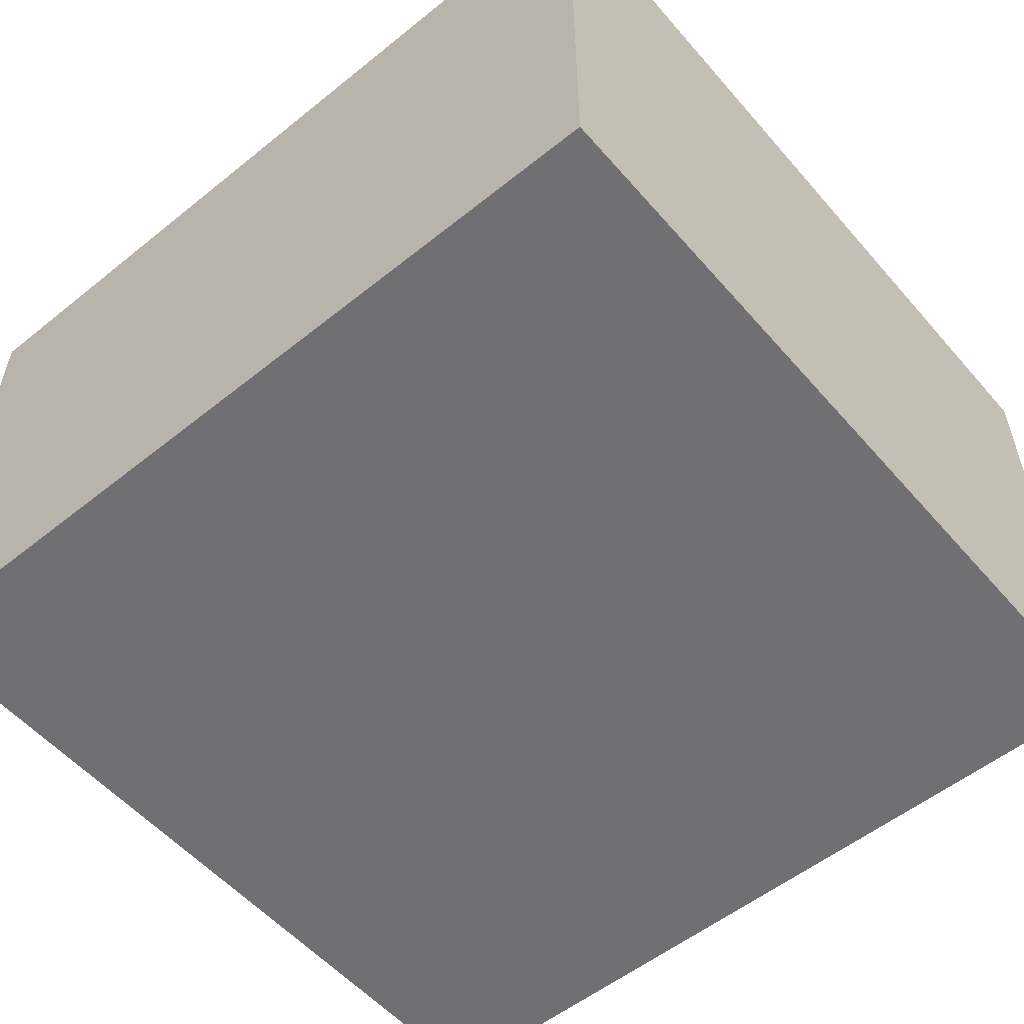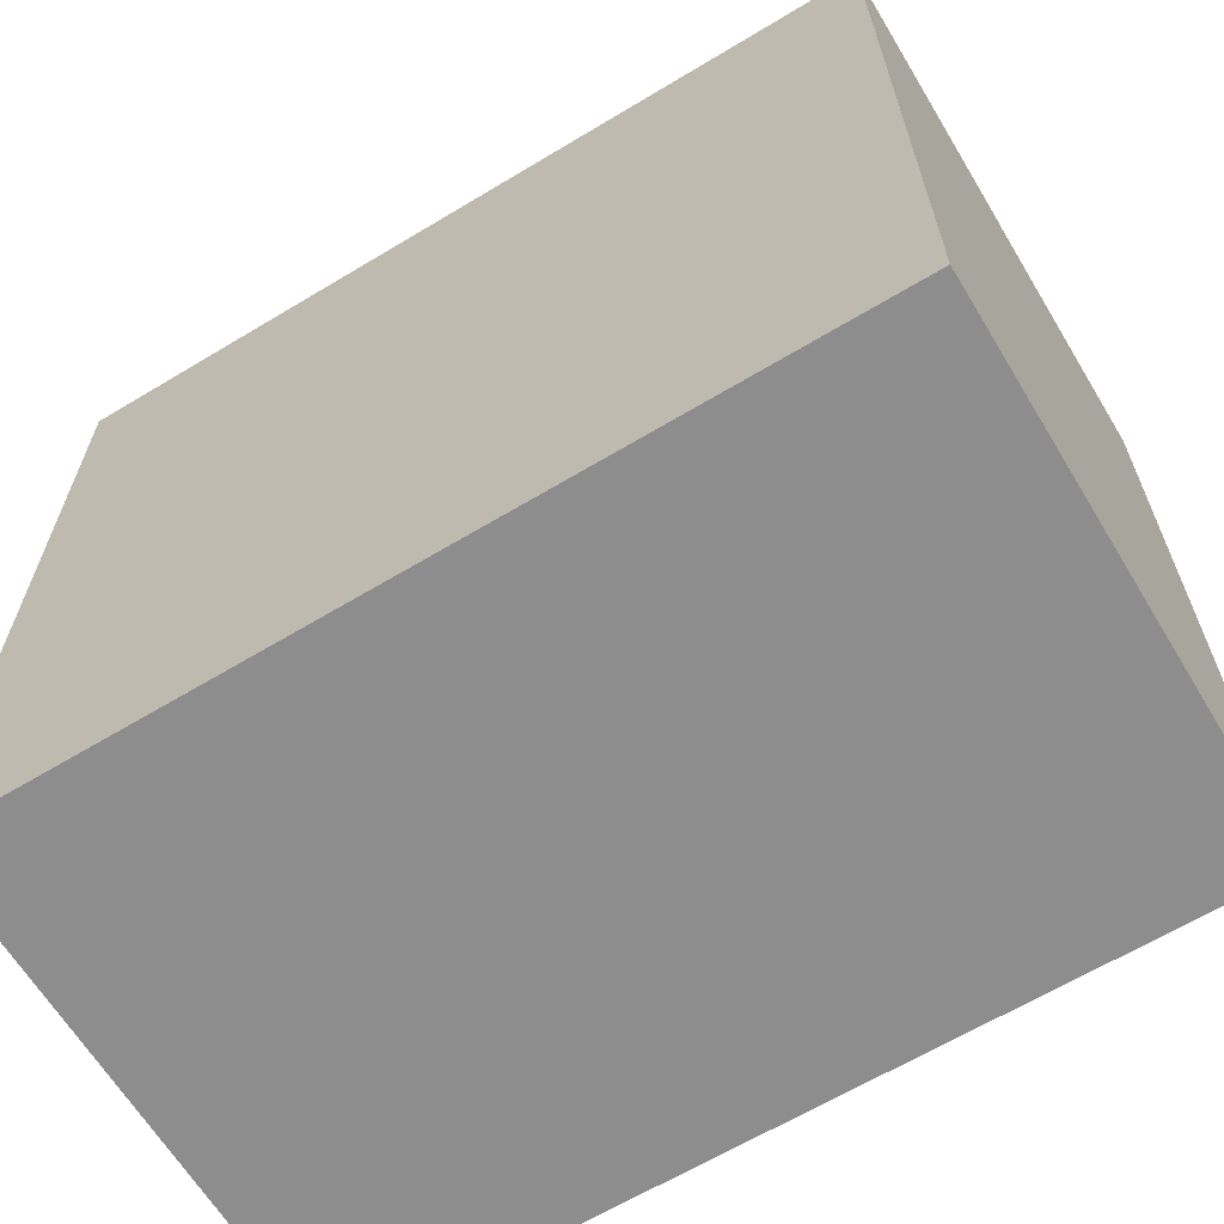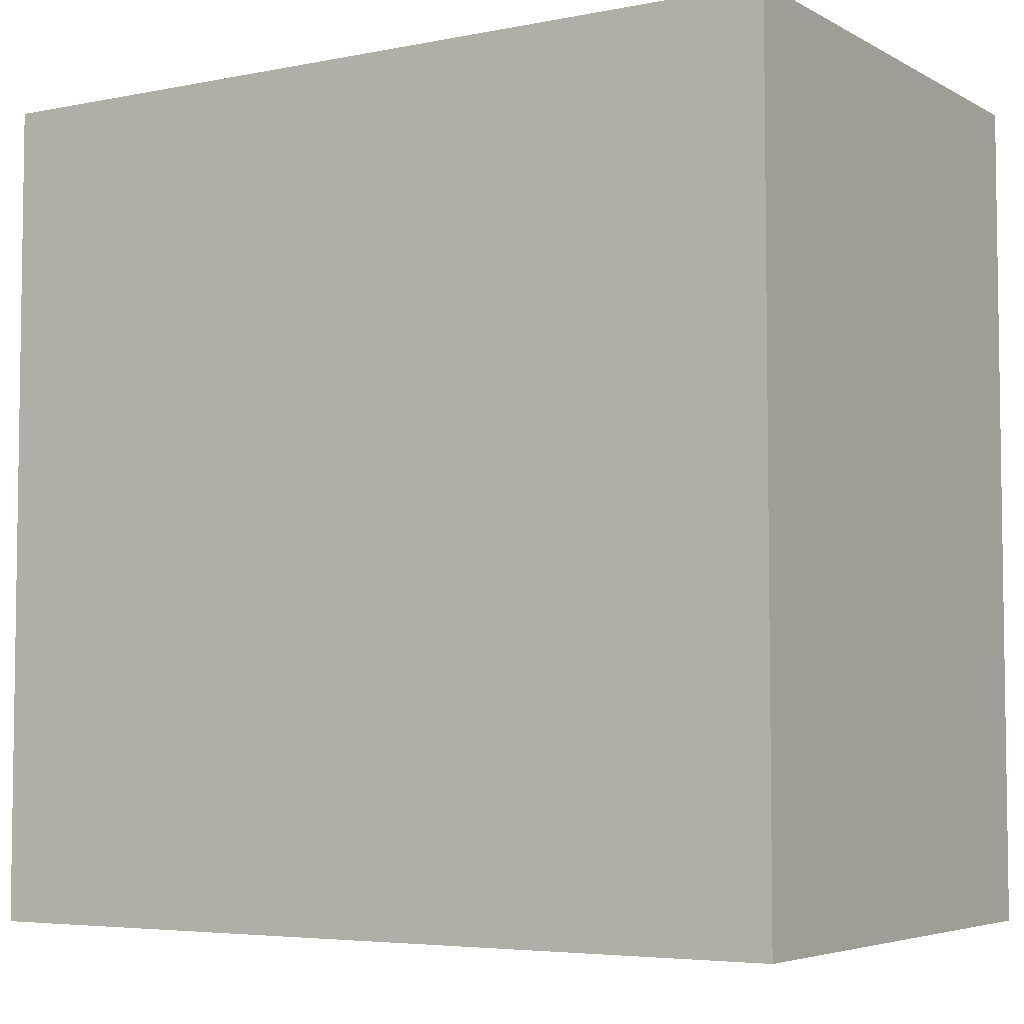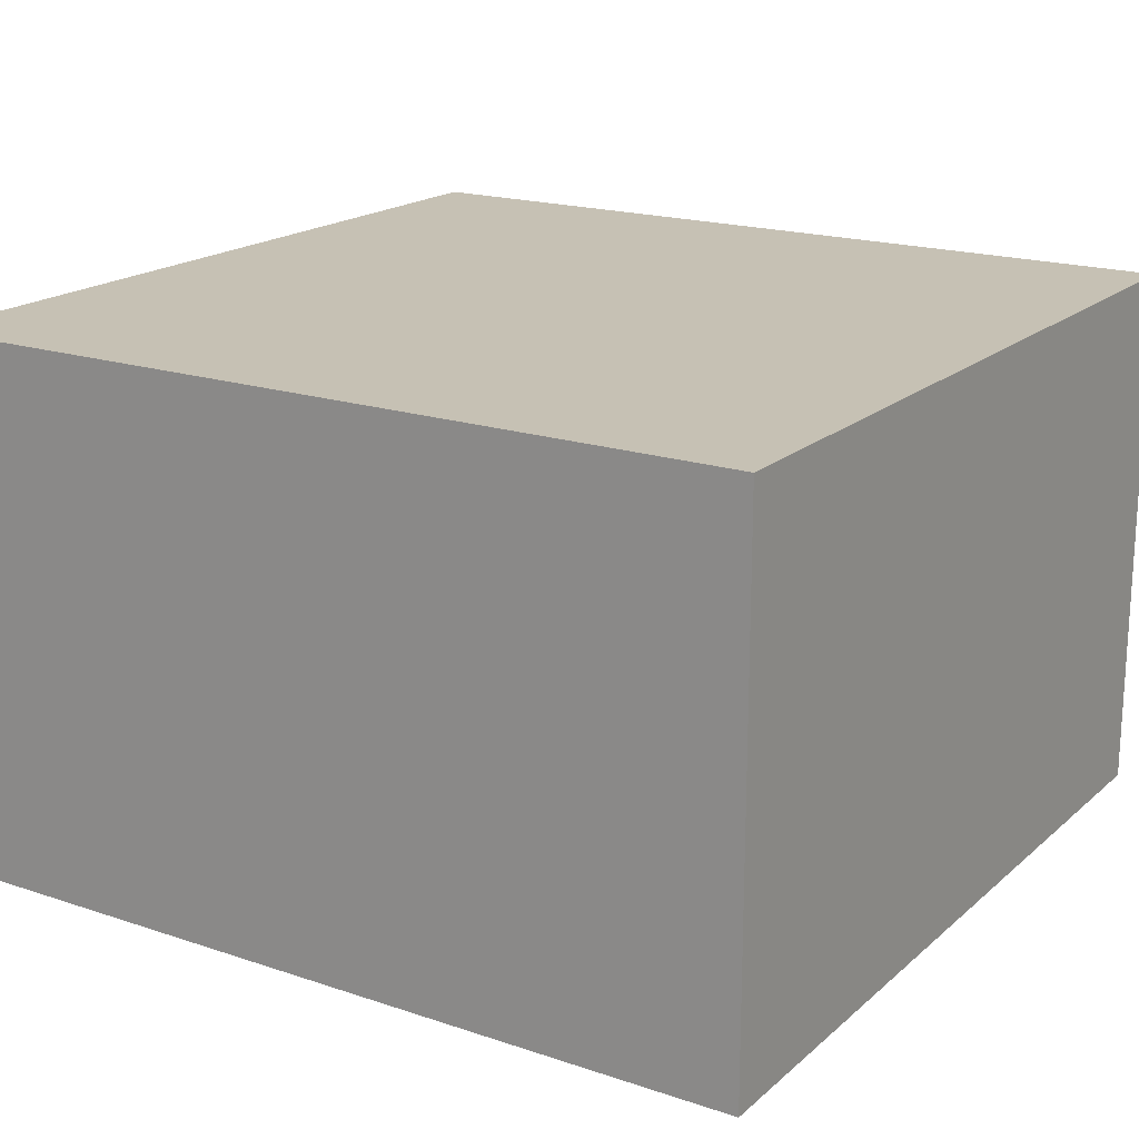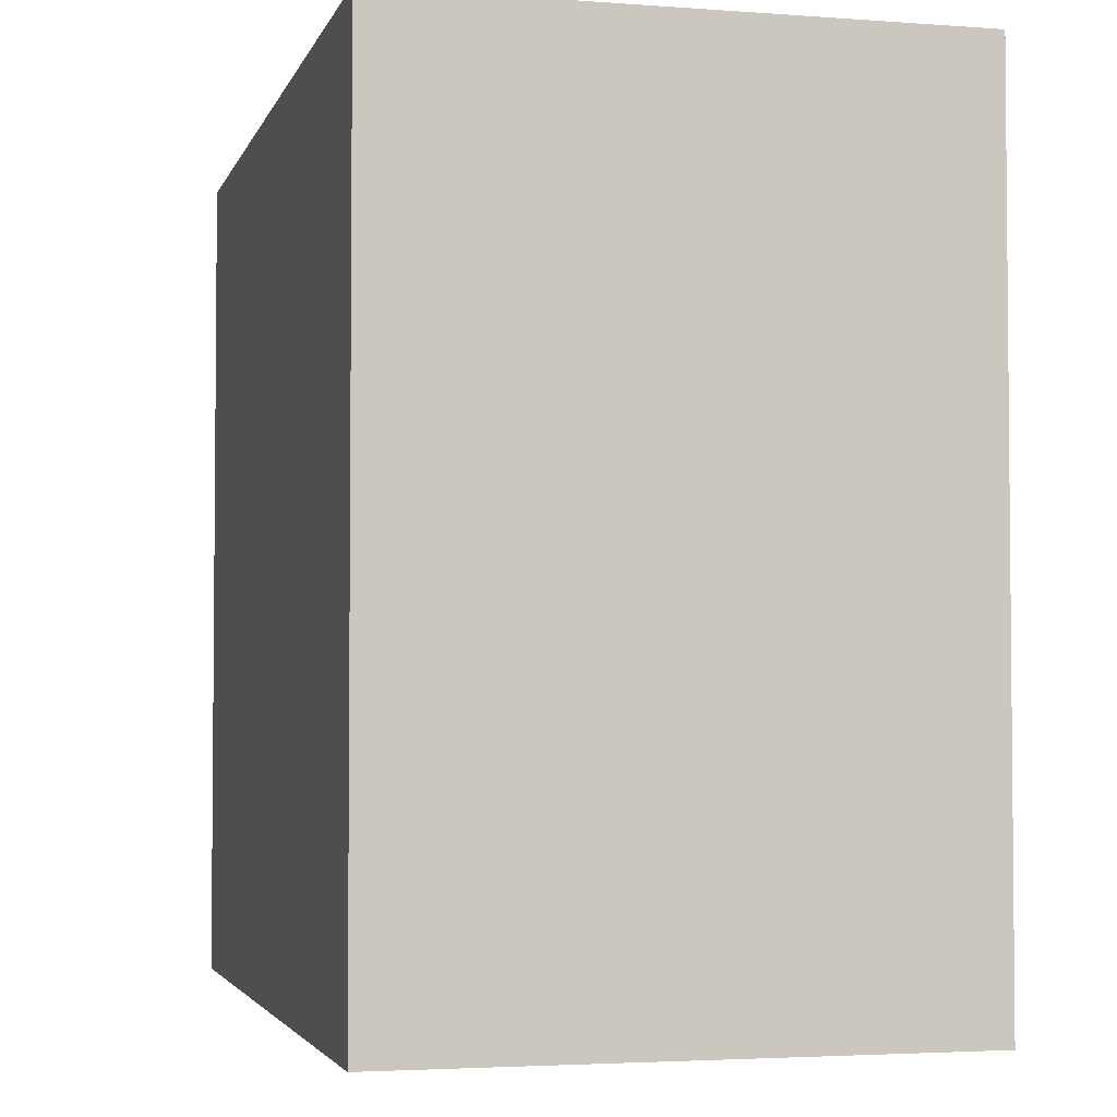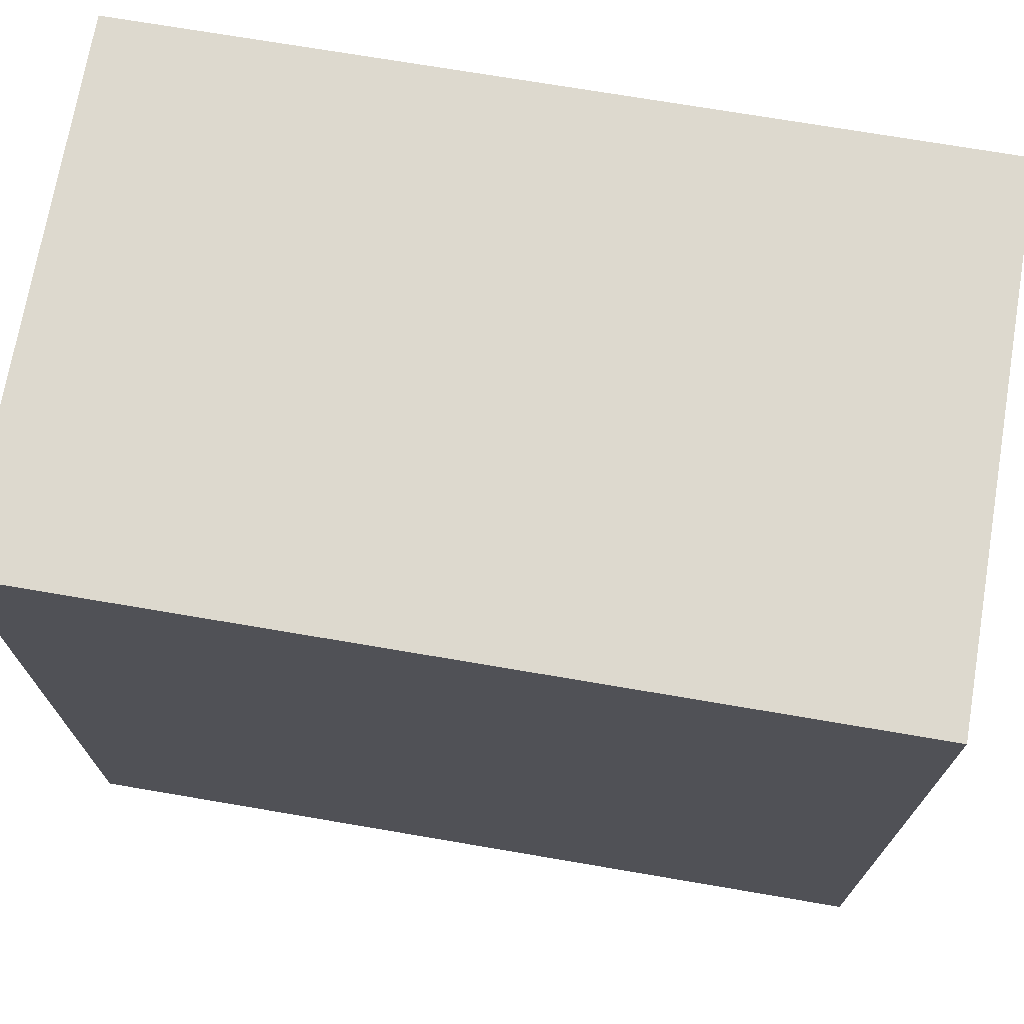
<metadata>
{"format":"obj","ext":"obj","renderer":"f3d","projection":"perspective","resolution":1024,"background":"white","views":[{"elev":-55.0,"azim":-139.8,"up":"+Y"},{"elev":-64.6,"azim":31.2,"up":"+Z"},{"elev":-5.0,"azim":32.1,"up":"+Z"},{"elev":18.6,"azim":32.6,"up":"+Y"},{"elev":-3.3,"azim":75.7,"up":"+Z"},{"elev":71.7,"azim":9.7,"up":"+Z"}]}
</metadata>
<code>
o 23705
v 2228 1873 17.92
v 2229 1873 17.92
v 2229 1873 18.03
v 2228 1873 17.92
v 2229 1873 17.92
v 2229 1873 17.92
v 2228 1873 17.92
v 2229 1873 18.03
v 2228 1873 18.03
v 2228 1873 18.03
v 2228 1873 18.03
v 2228 1873 17.92
v 2228 1873 18.03
v 2229 1873 17.92
v 2228 1873 18.03
v 2229 1873 18.03
v 2228 1873 17.92
v 2228 1873 17.92
v 2228 1873 18.03
v 2229 1873 18.03
v 2228 1873 18.03
v 2229 1873 17.92
v 2229 1873 17.92
v 2229 1873 18.03
v 2228 1873 18.03
v 2229 1873 18.03
v 2229 1873 18.03
v 2229 1873 18.03
v 2229 1873 17.92
f 1 2 3
f 1 4 5
f 6 2 7
f 8 9 7
f 10 7 11
f 12 13 14
f 14 15 16
f 17 15 18
f 19 20 21
f 22 23 20
f 24 25 26
f 27 28 29

</code>
